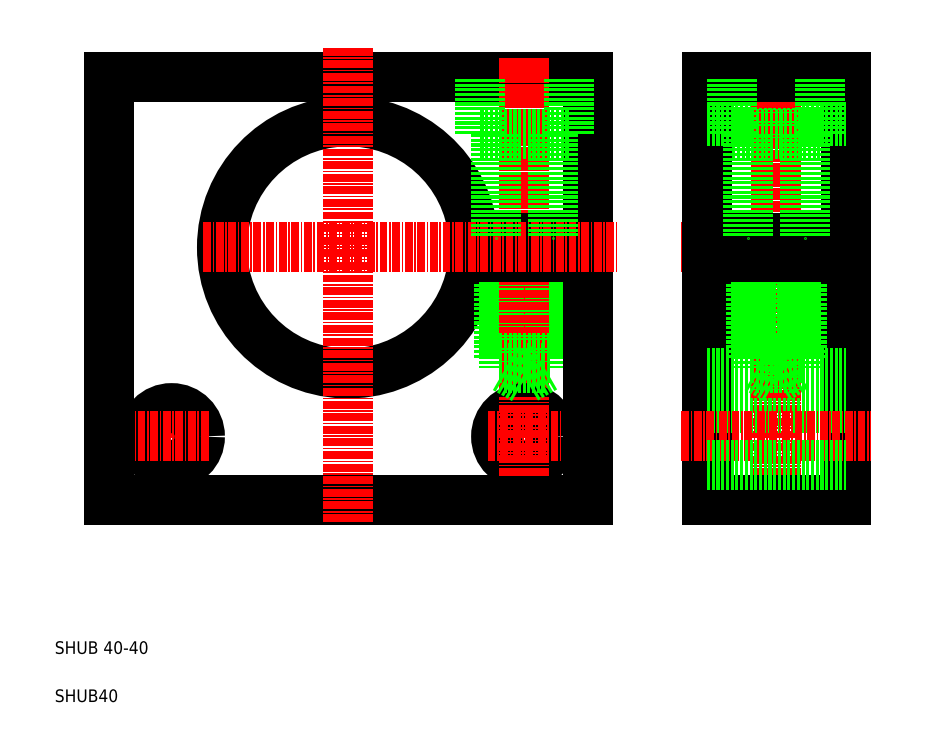
<metadata>
{"format":"dxf","ext":"dxf","renderer":"ezdxf+matplotlib","layout":"modelspace","background":"white","min_lineweight":24,"dpi":150}
</metadata>
<code>
0
SECTION
2
ENTITIES
0
TEXT
8
0
10
32.72
20
49.1
30
0
40
2
1
SHUB40
0
TEXT
8
0
10
32.72
20
56.74
30
0
40
2
1
SHUB 40-40
0
LINE
8
0
10
158.2
20
148.2
30
0
11
158.2
21
81.23
31
0
0
LINE
8
0
10
136.2
20
148.2
30
0
11
136.2
21
81.23
31
0
0
LINE
8
CENTER
10
147.2
20
152.2
30
0
11
147.2
21
78.62
31
0
0
LINE
8
0
10
136.2
20
95.73
30
0
11
158.2
21
95.73
31
0
0
LINE
8
CENTER
10
132.1
20
91.23
30
0
11
162.3
21
91.23
31
0
0
LINE
8
CENTER
10
132.1
20
121.2
30
0
11
162.3
21
121.2
31
0
0
LINE
8
0
10
136.2
20
101.2
30
0
11
158.2
21
101.2
31
0
0
LINE
8
0
10
136.2
20
81.23
30
0
11
158.2
21
81.23
31
0
0
LINE
8
0
10
136.2
20
86.73
30
0
11
158.2
21
86.73
31
0
0
LINE
8
0
10
136.2
20
141.2
30
0
11
158.2
21
141.2
31
0
0
LINE
8
CENTER
10
147.2
20
97.29
30
0
11
147.2
21
151.2
31
0
0
LINE
8
0
10
150.4
20
102.1
30
0
11
147.2
21
100.3
31
0
0
LINE
8
0
10
150.4
20
102.1
30
0
11
144
21
102.1
31
0
0
LINE
8
0
10
151.2
20
103.7
30
0
11
143.2
21
103.7
31
0
0
LINE
8
0
10
143.2
20
103.7
30
0
11
143.2
21
119.7
31
0
0
LINE
8
0
10
144
20
119.7
30
0
11
144
21
102.1
31
0
0
LINE
8
0
10
147.2
20
100.3
30
0
11
144
21
102.1
31
0
0
LINE
8
0
10
150.4
20
119.7
30
0
11
150.4
21
102.1
31
0
0
LINE
8
0
10
151.2
20
103.7
30
0
11
151.2
21
119.7
31
0
0
LINE
8
0
10
158.2
20
119.7
30
0
11
136.2
21
119.7
31
0
0
LINE
8
0
10
158.2
20
122.7
30
0
11
136.2
21
122.7
31
0
0
LINE
8
0
10
158.2
20
148.2
30
0
11
136.2
21
148.2
31
0
0
ARC
8
0
10
79.26
20
121.2
30
0
40
20
50
4.301
51
355.7
0
LINE
8
0
10
41.26
20
81.23
30
0
11
117.3
21
81.23
31
0
0
LINE
8
0
10
41.26
20
148.2
30
0
11
117.3
21
148.2
31
0
0
LINE
8
0
10
41.26
20
148.2
30
0
11
41.26
21
81.23
31
0
0
LINE
8
CENTER
10
51.26
20
85
30
0
11
51.26
21
97.47
31
0
0
CIRCLE
8
0
10
51.26
20
91.23
30
0
40
4.5
0
LINE
8
CENTER
10
57.12
20
91.23
30
0
11
45.39
21
91.23
31
0
0
LINE
8
CENTER
10
107.3
20
151.2
30
0
11
107.3
21
95.23
31
0
0
LINE
8
0
10
110.5
20
119.7
30
0
11
110.5
21
102.1
31
0
0
LINE
8
0
10
111.3
20
103.7
30
0
11
111.3
21
119.7
31
0
0
LINE
8
0
10
103.3
20
103.7
30
0
11
103.3
21
119.7
31
0
0
LINE
8
0
10
104.1
20
119.7
30
0
11
104.1
21
102.1
31
0
0
LINE
8
CENTER
10
107.3
20
97.29
30
0
11
107.3
21
151.2
31
0
0
LINE
8
0
10
117.3
20
119.7
30
0
11
117.3
21
81.23
31
0
0
CIRCLE
8
0
10
107.3
20
91.23
30
0
40
4.5
0
LINE
8
CENTER
10
107.3
20
85
30
0
11
107.3
21
97.47
31
0
0
LINE
8
0
10
107.3
20
100.3
30
0
11
104.1
21
102.1
31
0
0
LINE
8
0
10
110.5
20
102.1
30
0
11
104.1
21
102.1
31
0
0
LINE
8
0
10
111.3
20
103.7
30
0
11
103.3
21
103.7
31
0
0
LINE
8
CENTER
10
101.4
20
91.23
30
0
11
113.1
21
91.23
31
0
0
LINE
8
0
10
110.5
20
102.1
30
0
11
107.3
21
100.3
31
0
0
LINE
8
0
10
117.3
20
148.2
30
0
11
117.3
21
122.7
31
0
0
LINE
8
0
10
99.2
20
122.7
30
0
11
117.3
21
122.7
31
0
0
LINE
8
0
10
99.2
20
119.7
30
0
11
117.3
21
119.7
31
0
0
LINE
8
CENTER
10
56.26
20
121.2
30
0
11
122.2
21
121.2
31
0
0
LINE
8
CENTER
10
79.26
20
77.67
30
0
11
79.26
21
153
31
0
0
LINE
8
0
10
102.8
20
139.2
30
0
11
102.8
21
122.7
31
0
0
LINE
8
0
10
111.8
20
139.2
30
0
11
111.8
21
122.7
31
0
0
LINE
8
0
10
114.3
20
139.2
30
0
11
100.3
21
139.2
31
0
0
LINE
8
0
10
100.3
20
139.2
30
0
11
100.3
21
148.2
31
0
0
LINE
8
0
10
114.3
20
139.2
30
0
11
114.3
21
148.2
31
0
0
LINE
8
0
10
142.7
20
139.2
30
0
11
142.7
21
122.7
31
0
0
LINE
8
0
10
151.7
20
139.2
30
0
11
151.7
21
122.7
31
0
0
LINE
8
0
10
154.2
20
139.2
30
0
11
140.2
21
139.2
31
0
0
LINE
8
0
10
140.2
20
139.2
30
0
11
140.2
21
148.2
31
0
0
LINE
8
0
10
154.2
20
139.2
30
0
11
154.2
21
148.2
31
0
0
ENDSEC
0
EOF

</code>
